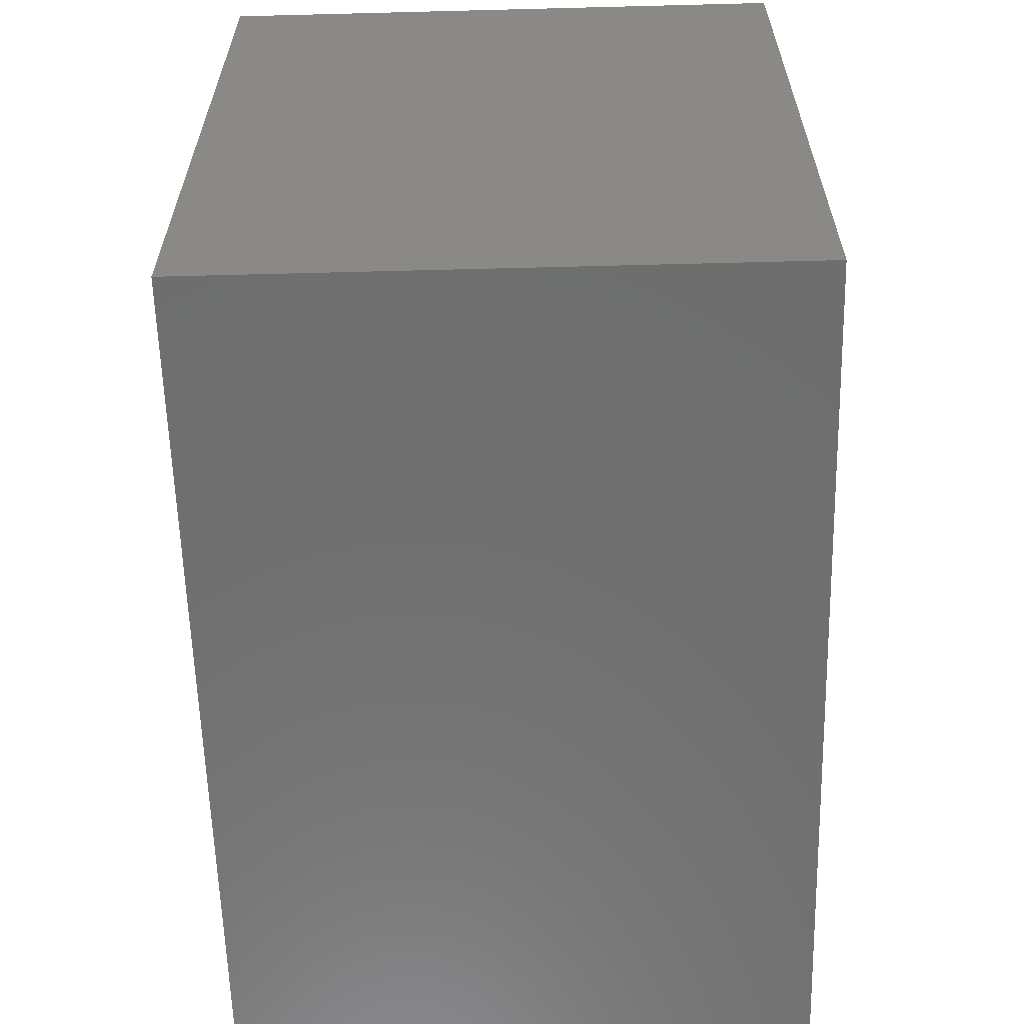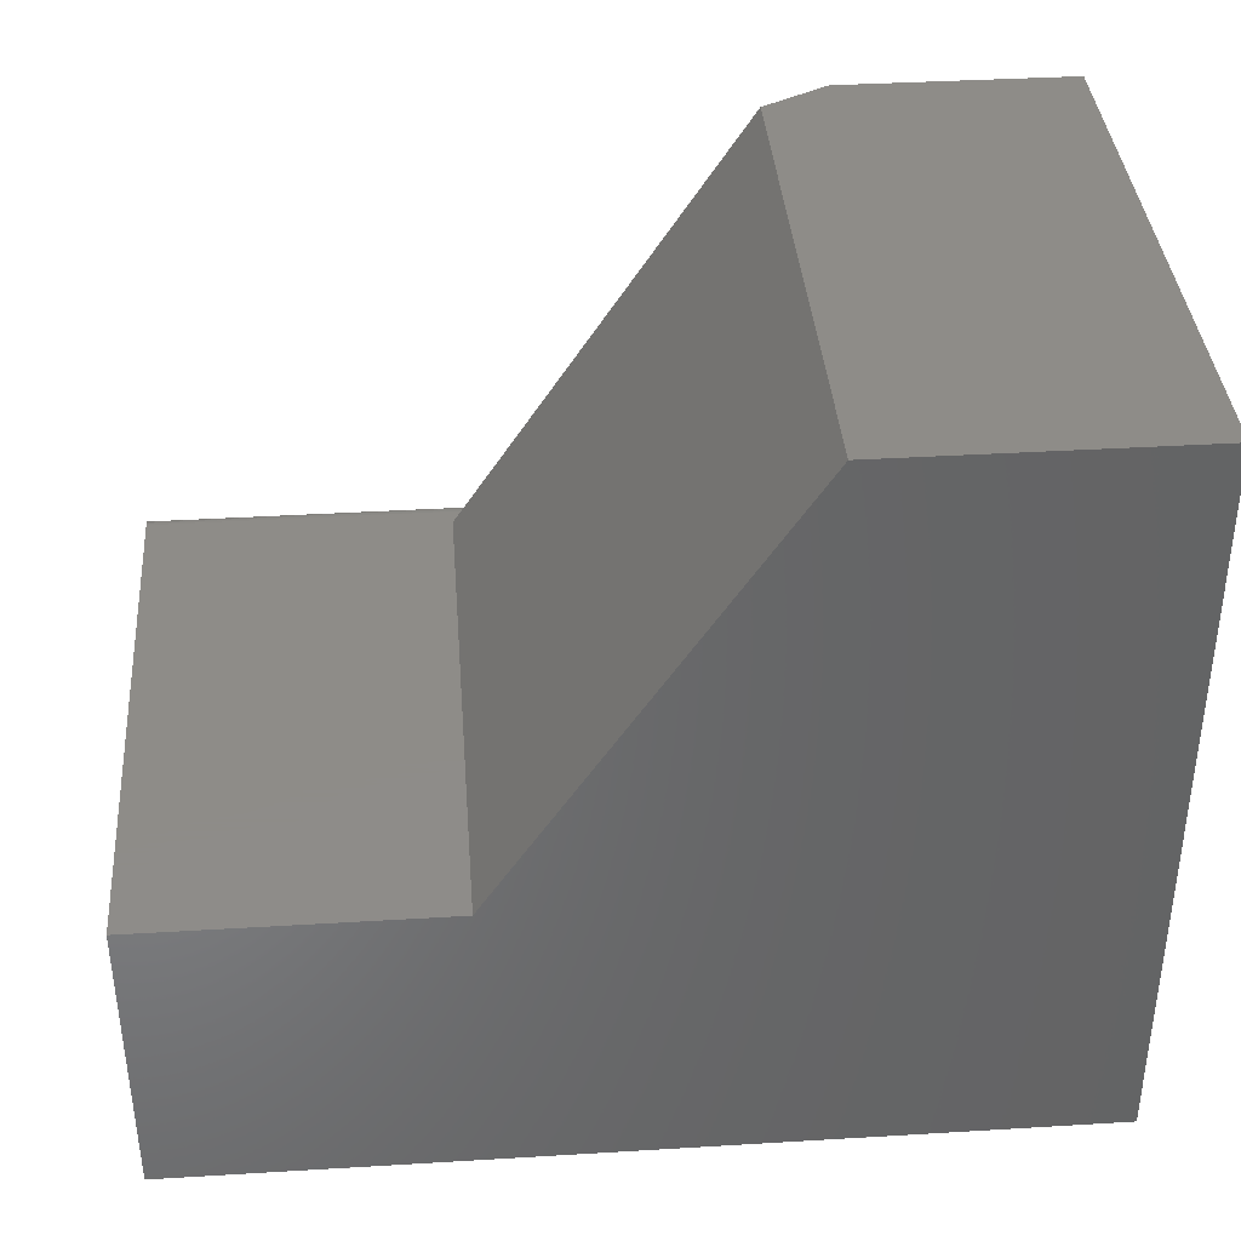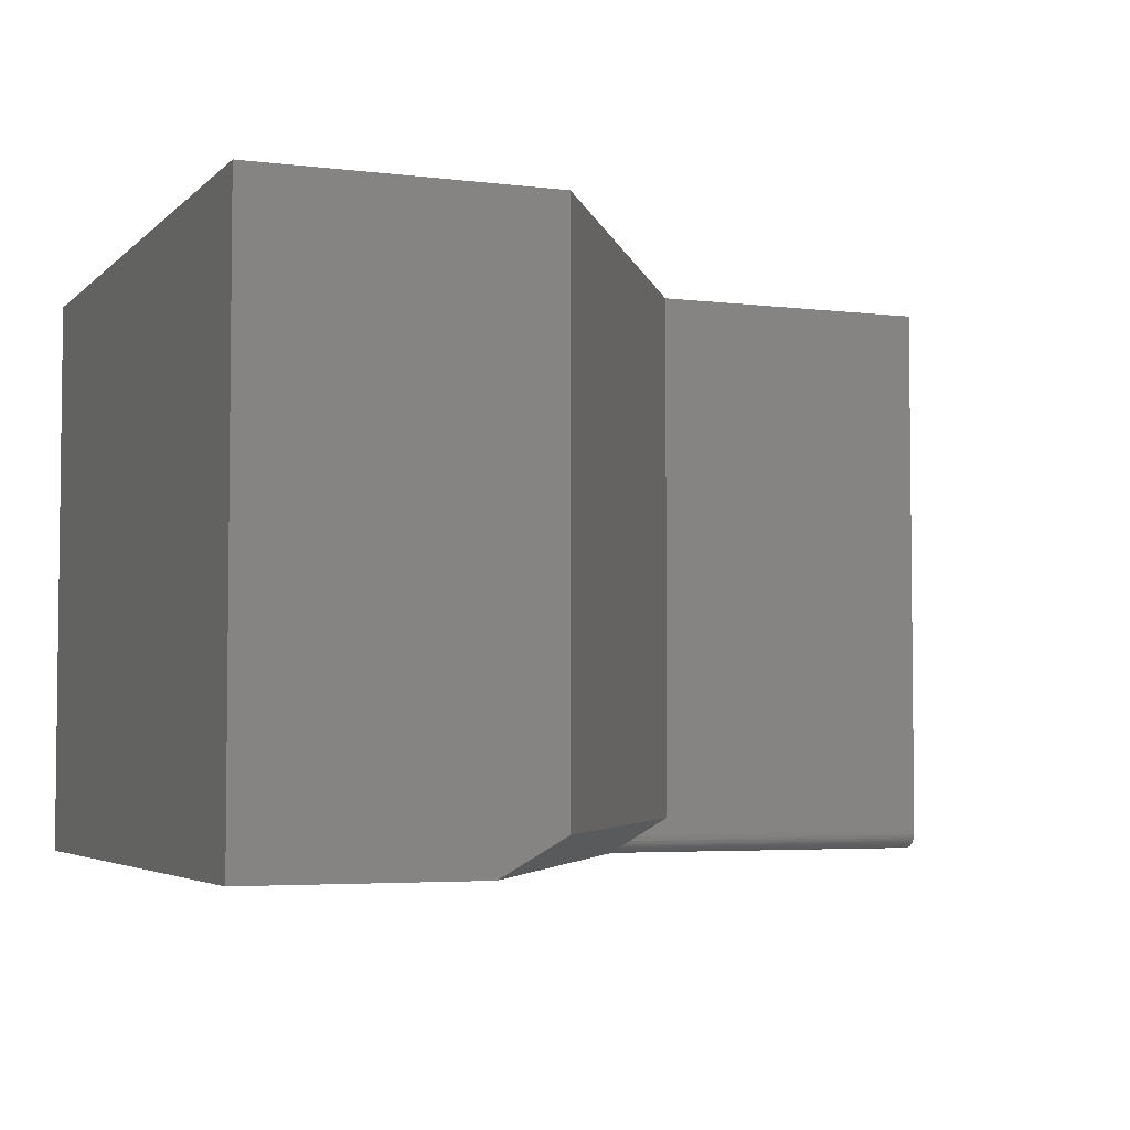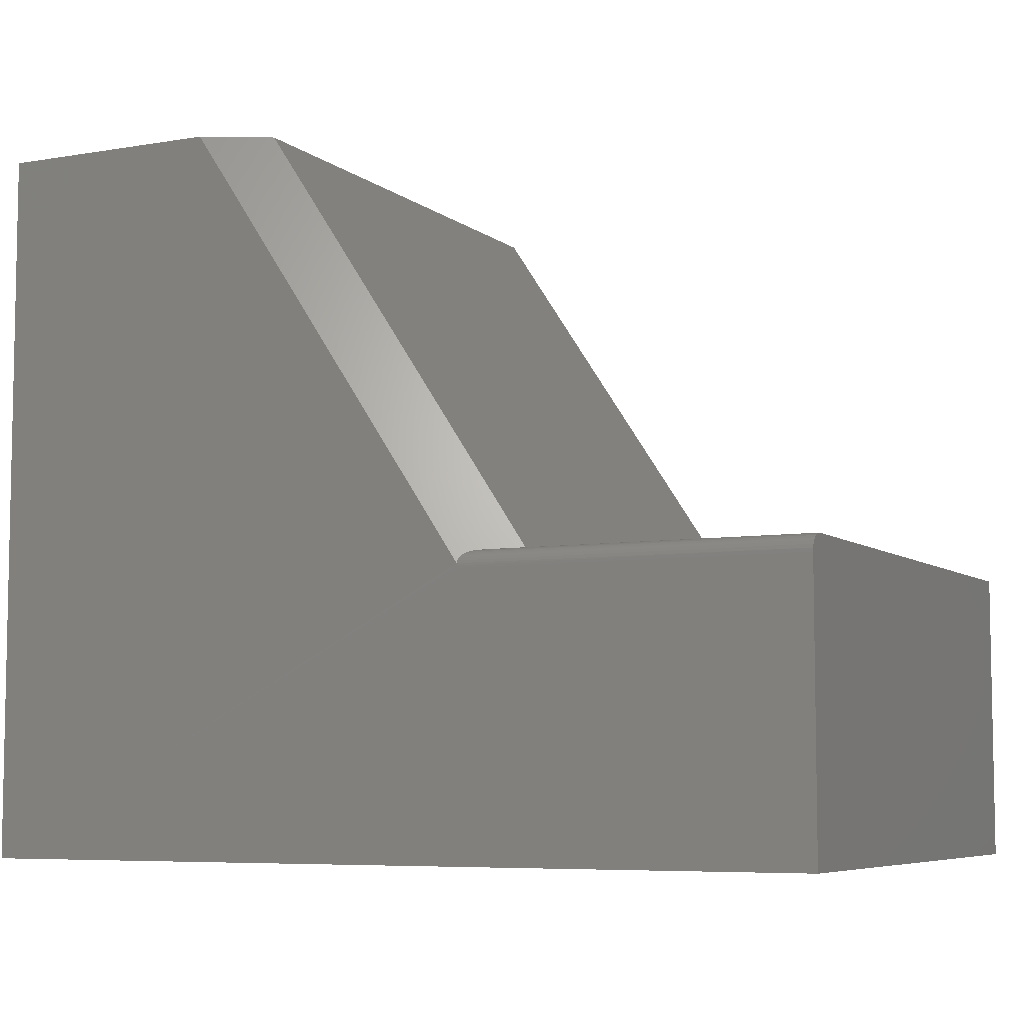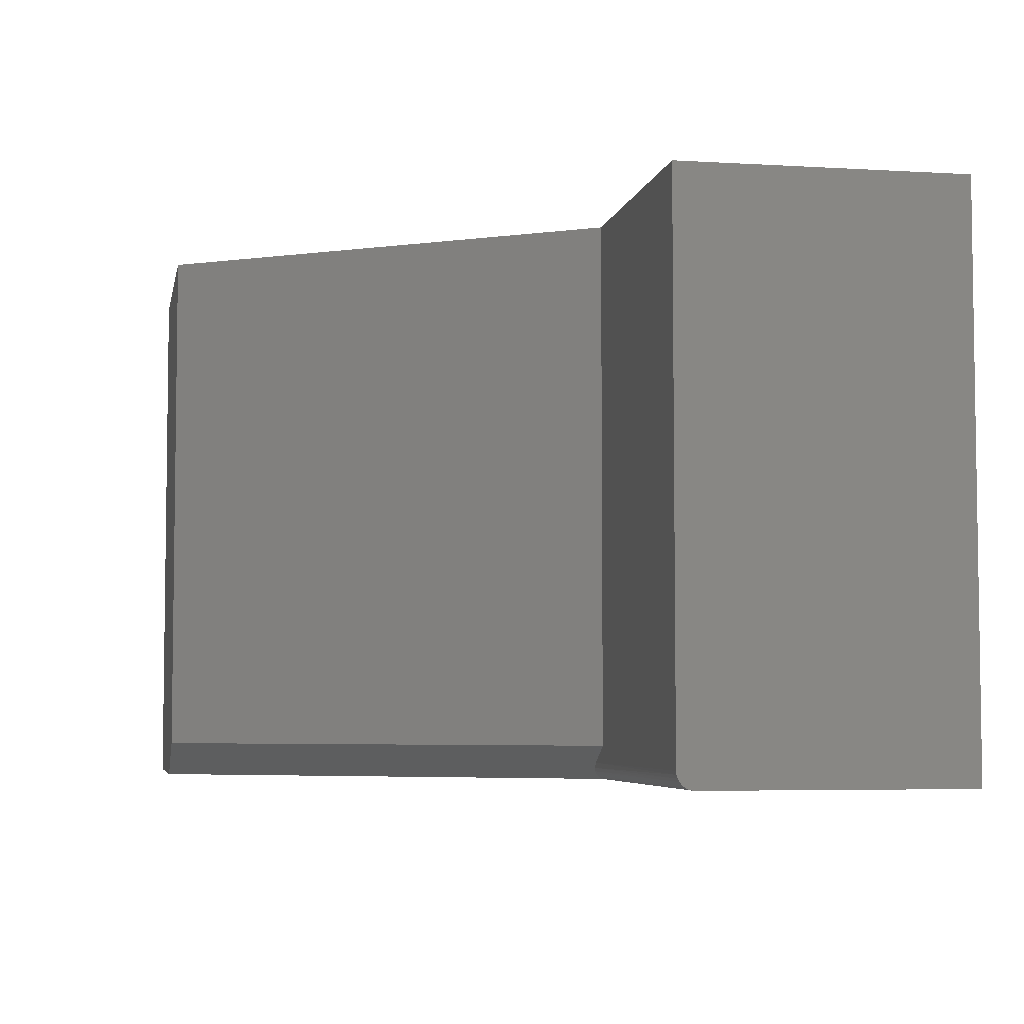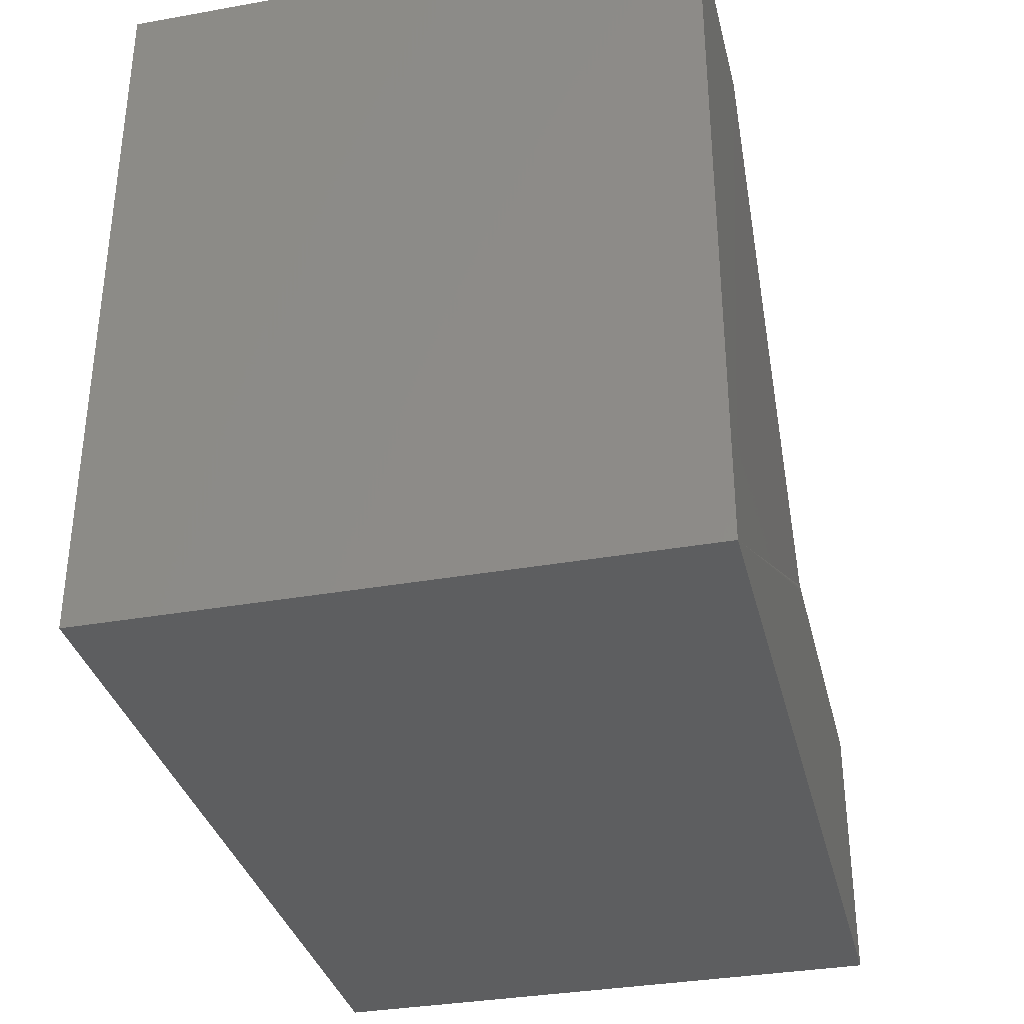
<metadata>
{"format":"stl","ext":"stl","renderer":"f3d","projection":"perspective","resolution":1024,"background":"white","views":[{"elev":-60.8,"azim":-88.5,"up":"+Z"},{"elev":37.8,"azim":175.6,"up":"+Z"},{"elev":-4.2,"azim":-22.1,"up":"+Y"},{"elev":-6.6,"azim":26.5,"up":"+Z"},{"elev":-5.1,"azim":79.3,"up":"+Y"},{"elev":-34.3,"azim":-76.5,"up":"+Z"}]}
</metadata>
<code>
# stl→obj: 32 verts, 60 faces
v 0.4693 -0.4844 0.2526
v 0.75 -0.4874 0.2523
v 0.75 -0.4844 0.2526
v 0.4612 -0.4892 0.2519
v 0.4515 -0.5 0.237
v 0.75 -0.4997 0.2401
v 0.4505 -0.4999 0.239
v 0.75 -0.5 0.237
v 0.75 -0.4904 0.2514
v 0.4563 -0.4924 0.2504
v 0.75 -0.4931 0.25
v 0.4542 -0.494 0.2493
v 0.75 -0.4954 0.2481
v 0.4529 -0.4951 0.2484
v 0.4517 -0.4961 0.2473
v 0.75 -0.4974 0.2457
v 0.4504 -0.4975 0.2455
v 0.75 -0.4988 0.243
v 0.4497 -0.4988 0.2431
v 0.4499 -0.4995 0.2408
v 0.2526 0 0.6237
v 3.819e-17 0 0.6237
v 0.2526 -0.4688 0.6237
v 3.819e-17 -0.5 0.6237
v 0.1965 -0.5 0.6237
v 0 -0.5 0
v 0.75 -0.5 -4.592e-17
v 0.4974 0 0.2526
v 0.4974 -0.4688 0.2526
v 0.75 0 0.2526
v 0 0 0
v 0.75 0 -4.592e-17
f 1 2 3
f 1 4 2
f 5 6 7
f 5 8 6
f 2 4 9
f 9 4 10
f 9 10 11
f 11 10 12
f 11 12 13
f 13 12 14
f 13 14 15
f 13 15 16
f 16 15 17
f 16 17 18
f 18 17 19
f 18 19 6
f 6 19 20
f 6 20 7
f 21 22 23
f 23 22 24
f 23 24 25
f 26 20 25
f 7 26 5
f 20 26 7
f 26 25 24
f 26 27 8
f 26 8 5
f 28 21 29
f 29 21 23
f 30 28 3
f 3 28 29
f 3 29 1
f 26 31 27
f 27 31 32
f 23 12 10
f 23 10 4
f 23 4 1
f 23 1 29
f 25 20 19
f 25 19 17
f 25 17 15
f 25 15 14
f 25 14 12
f 25 12 23
f 3 32 30
f 13 16 18
f 13 18 6
f 13 6 8
f 27 32 3
f 27 3 2
f 27 2 9
f 27 9 11
f 27 11 13
f 27 13 8
f 24 22 26
f 26 22 31
f 31 22 21
f 31 21 28
f 31 28 30
f 31 30 32

</code>
